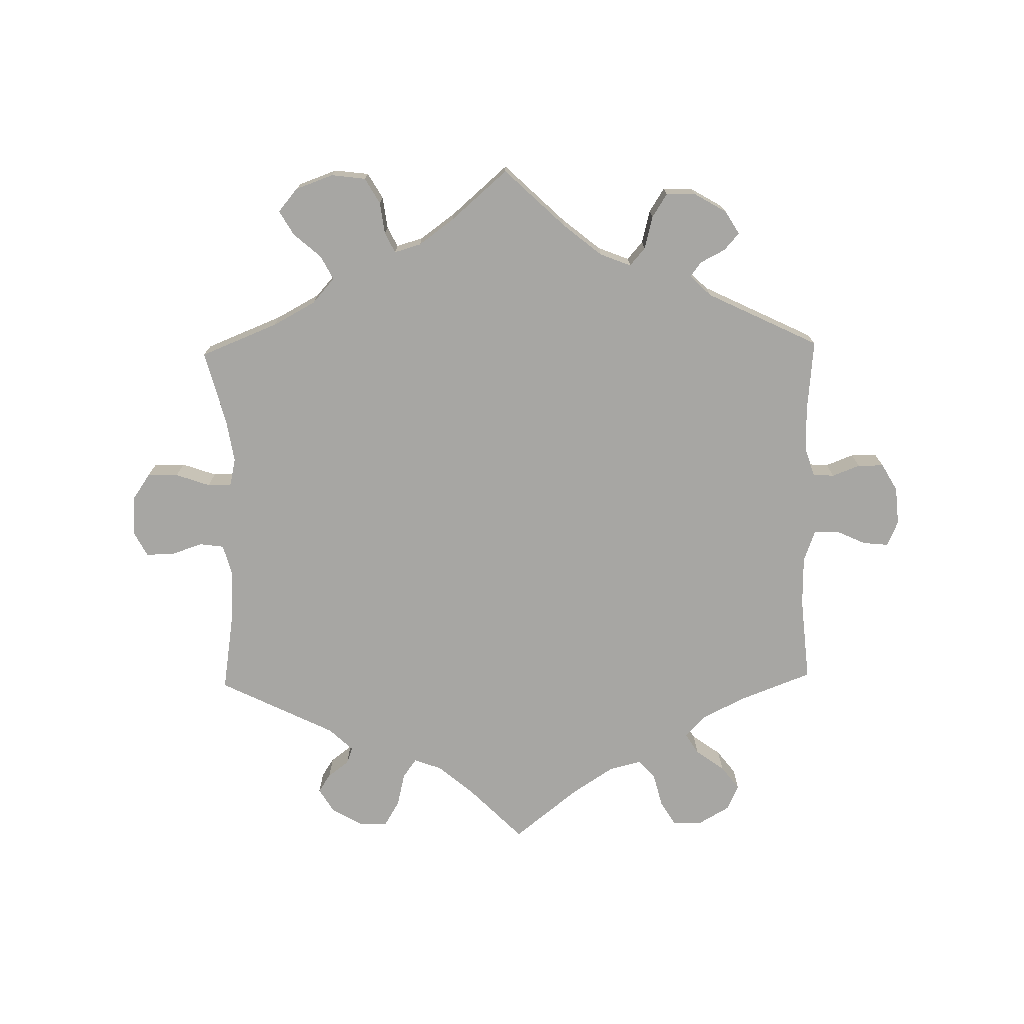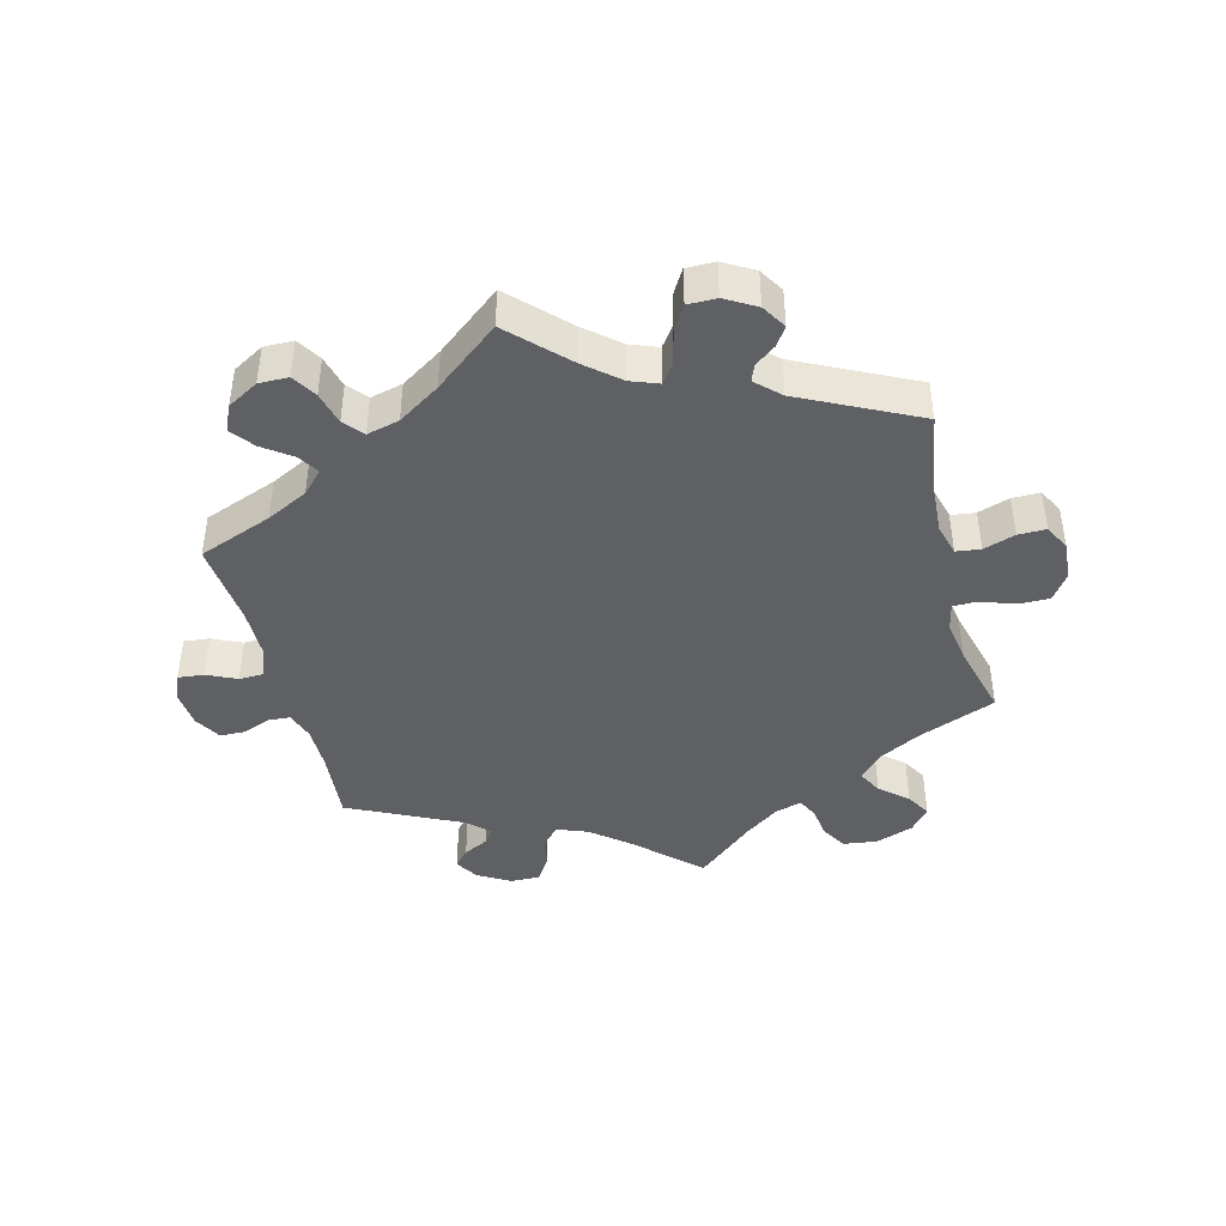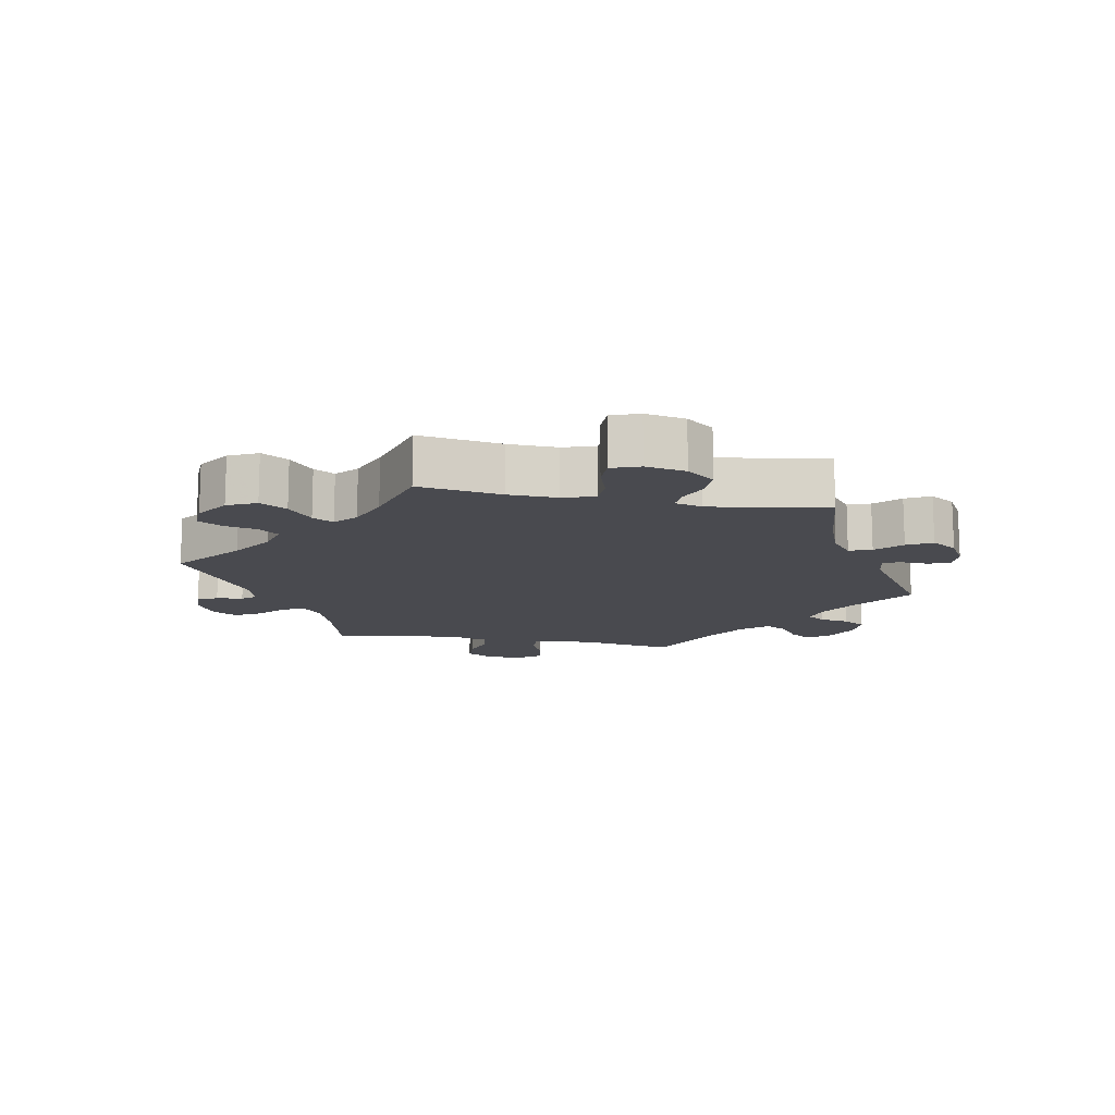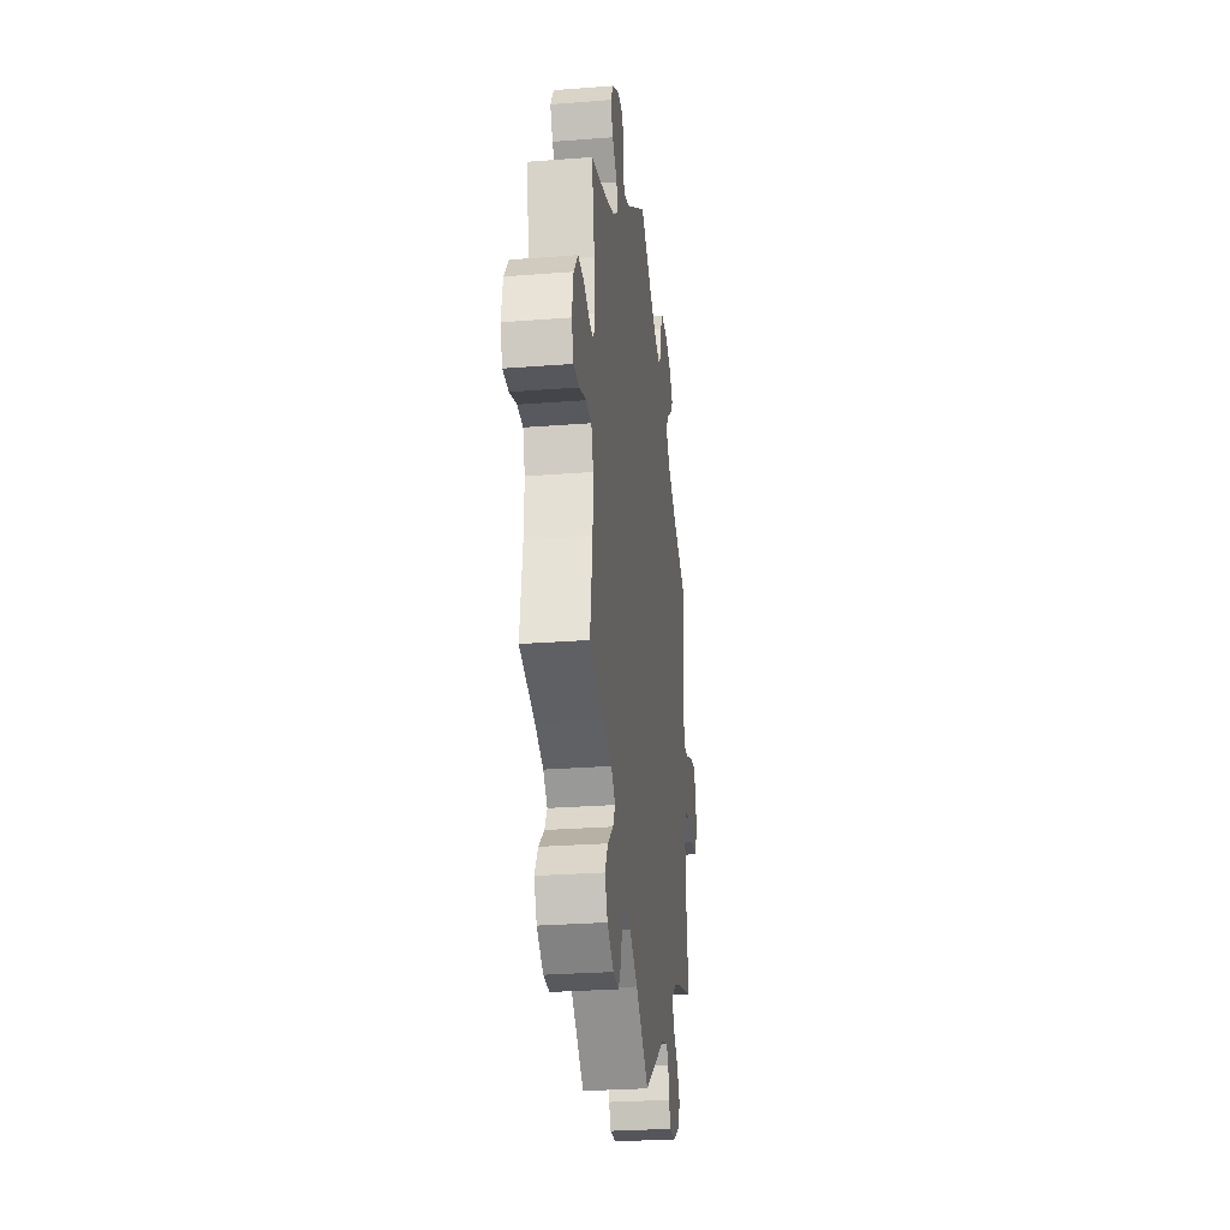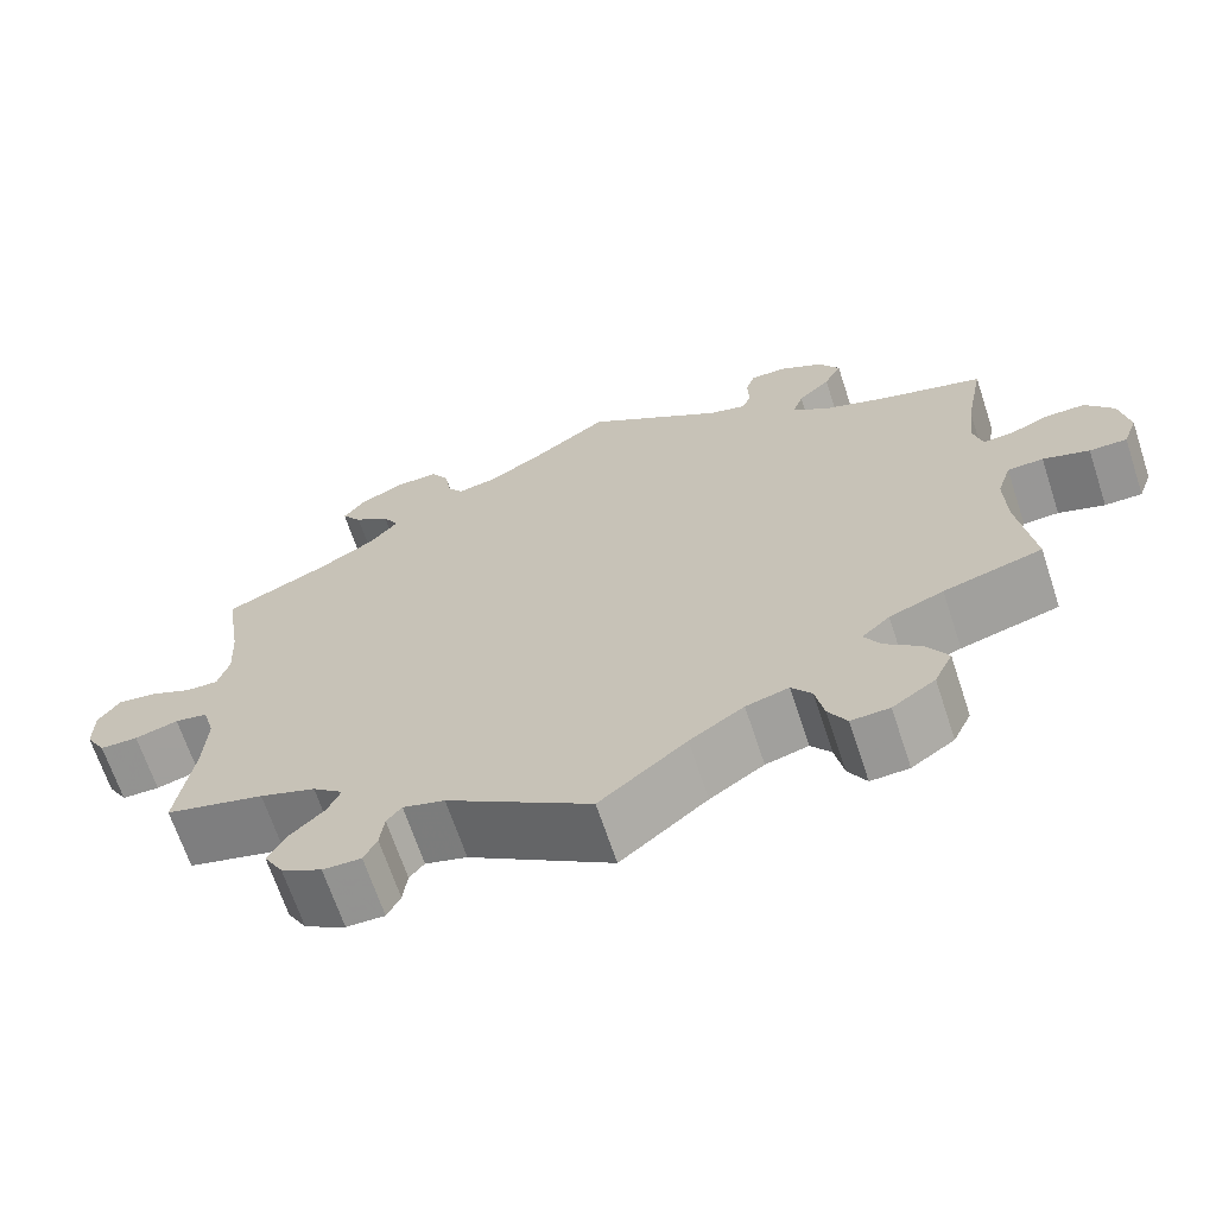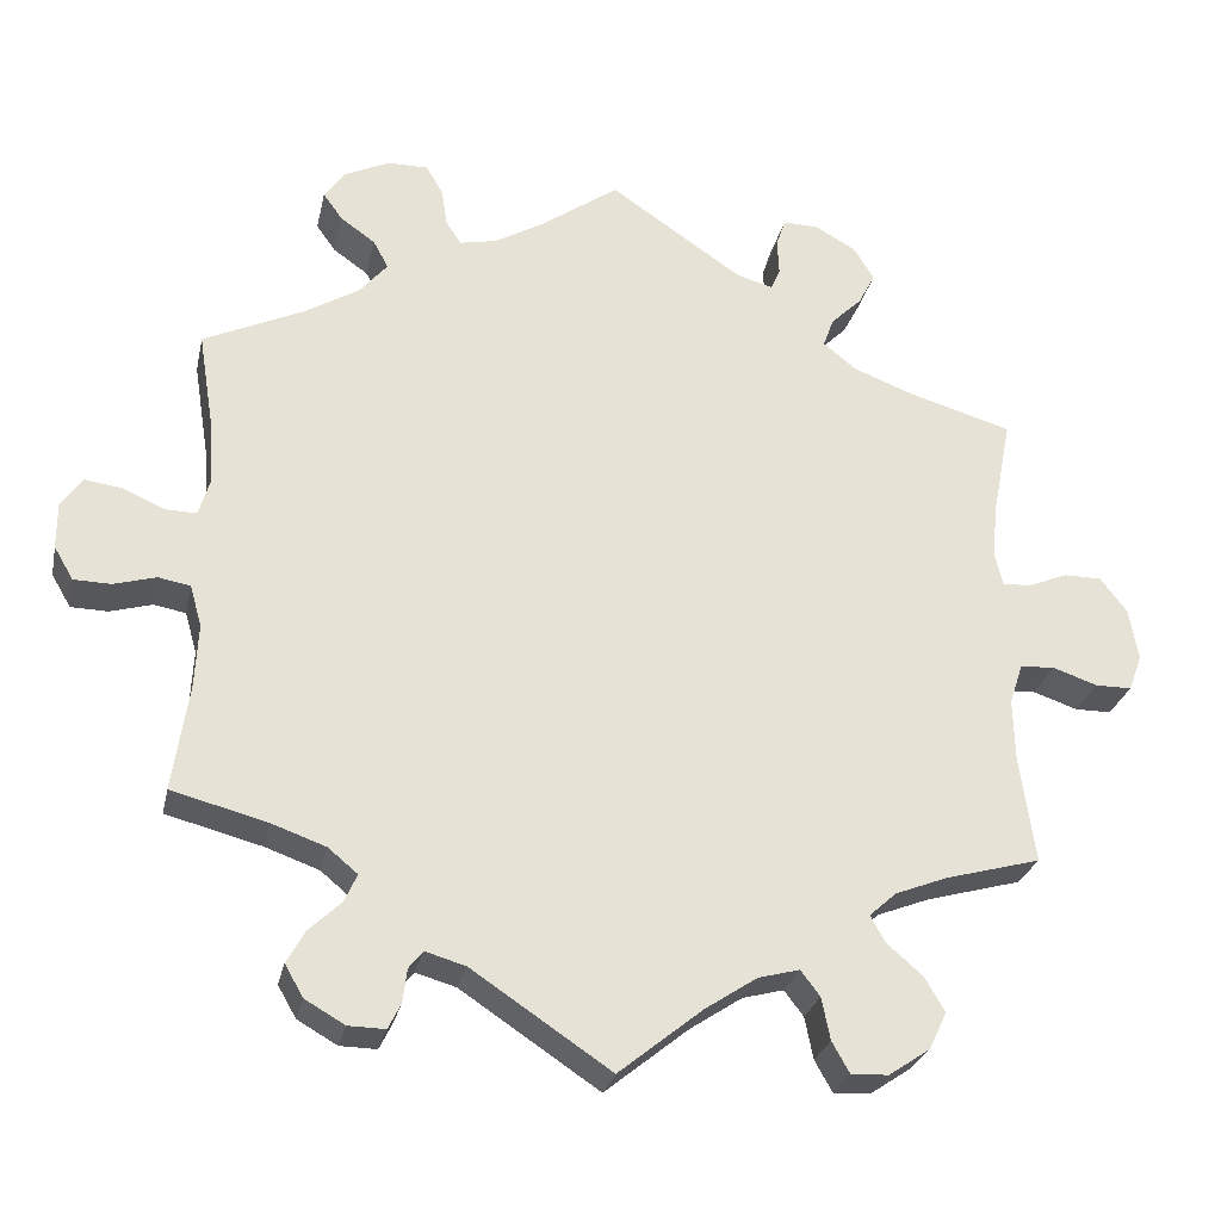
<metadata>
{"format":"obj","ext":"obj","renderer":"f3d","projection":"perspective","resolution":1024,"background":"white","views":[{"elev":-74.1,"azim":-58.9,"up":"+Y"},{"elev":-42.5,"azim":134.4,"up":"+Y"},{"elev":-13.5,"azim":-100.8,"up":"+Y"},{"elev":-27.6,"azim":-83.2,"up":"+Z"},{"elev":-67.1,"azim":-161.7,"up":"+Z"},{"elev":-26.8,"azim":168.0,"up":"+Z"}]}
</metadata>
<code>
v -0.483 0.07 -0.163
v -0.481 0.07 -0.088
v -0.497 0.07 -0.04
v -0.538 0.07 -0.038
v -0.591 0.07 -0.056
v -0.634 0.07 -0.056
v -0.65 0.07 -0.013
v -0.639 0.07 0.048
v -0.607 0.07 0.09
v -0.562 0.07 0.09
v -0.516 0.07 0.071
v -0.482 0.07 0.069
v -0.472 0.07 0.11
v -0.479 0.07 0.176
v -0.501 0.07 0.289
v -0.378 0.07 0.325
v -0.307 0.07 0.352
v -0.267 0.07 0.384
v -0.279 0.07 0.418
v -0.316 0.07 0.454
v -0.336 0.07 0.492
v -0.312 0.07 0.531
v -0.263 0.07 0.559
v -0.221 0.07 0.56
v -0.21 0.07 0.527
v -0.212 0.07 0.484
v -0.201 0.07 0.459
v -0.158 0.07 0.471
v 0 0.07 0.578
v 0.092 0.07 0.513
v 0.151 0.07 0.479
v 0.195 0.07 0.47
v 0.213 0.07 0.497
v 0.22 0.07 0.542
v 0.24 0.07 0.576
v 0.288 0.07 0.576
v 0.341 0.07 0.551
v 0.366 0.07 0.517
v 0.343 0.07 0.485
v 0.302 0.07 0.456
v 0.284 0.07 0.423
v 0.317 0.07 0.384
v 0.382 0.07 0.345
v 0.501 0.07 0.29
v 0.482 0.07 0.171
v 0.478 0.07 0.1
v 0.491 0.07 0.056
v 0.528 0.07 0.057
v 0.577 0.07 0.079
v 0.622 0.07 0.085
v 0.647 0.07 0.05
v 0.647 0.07 -0.005
v 0.624 0.07 -0.044
v 0.58 0.07 -0.045
v 0.53 0.07 -0.031
v 0.492 0.07 -0.038
v 0.478 0.07 -0.087
v 0.482 0.07 -0.163
v 0.501 0.07 -0.289
v 0.387 0.07 -0.319
v 0.323 0.07 -0.342
v 0.288 0.07 -0.371
v 0.303 0.07 -0.404
v 0.341 0.07 -0.44
v 0.363 0.07 -0.479
v 0.341 0.07 -0.517
v 0.294 0.07 -0.544
v 0.25 0.07 -0.545
v 0.235 0.07 -0.515
v 0.23 0.07 -0.475
v 0.213 0.07 -0.454
v 0.165 0.07 -0.468
v 0 0.07 -0.578
v -0.099 0.07 -0.498
v -0.161 0.07 -0.457
v -0.21 0.07 -0.444
v -0.233 0.07 -0.474
v -0.243 0.07 -0.524
v -0.264 0.07 -0.561
v -0.308 0.07 -0.559
v -0.357 0.07 -0.526
v -0.378 0.07 -0.482
v -0.354 0.07 -0.441
v -0.312 0.07 -0.405
v -0.294 0.07 -0.373
v -0.326 0.07 -0.344
v -0.388 0.07 -0.32
v -0.501 0.07 -0.289
v -0.483 0 -0.163
v -0.481 0 -0.088
v -0.497 0 -0.04
v -0.538 0 -0.038
v -0.591 0 -0.056
v -0.634 0 -0.056
v -0.65 0 -0.013
v -0.639 0 0.048
v -0.607 0 0.09
v -0.562 0 0.09
v -0.516 0 0.071
v -0.482 0 0.069
v -0.472 0 0.11
v -0.479 0 0.176
v -0.501 0 0.289
v -0.378 0 0.325
v -0.307 0 0.352
v -0.267 0 0.384
v -0.279 0 0.418
v -0.316 0 0.454
v -0.336 0 0.492
v -0.312 0 0.531
v -0.263 0 0.559
v -0.221 0 0.56
v -0.21 0 0.527
v -0.212 0 0.484
v -0.201 0 0.459
v -0.158 0 0.471
v 0 0 0.578
v 0.092 0 0.513
v 0.151 0 0.479
v 0.195 0 0.47
v 0.213 0 0.497
v 0.22 0 0.542
v 0.24 0 0.576
v 0.288 0 0.576
v 0.341 0 0.551
v 0.366 0 0.517
v 0.343 0 0.485
v 0.302 0 0.456
v 0.284 0 0.423
v 0.317 0 0.384
v 0.382 0 0.345
v 0.501 0 0.29
v 0.482 0 0.171
v 0.478 0 0.1
v 0.491 0 0.056
v 0.528 0 0.057
v 0.577 0 0.079
v 0.622 0 0.085
v 0.647 0 0.05
v 0.647 0 -0.005
v 0.624 0 -0.044
v 0.58 0 -0.045
v 0.53 0 -0.031
v 0.492 0 -0.038
v 0.478 0 -0.087
v 0.482 0 -0.163
v 0.501 0 -0.289
v 0.387 0 -0.319
v 0.323 0 -0.342
v 0.288 0 -0.371
v 0.303 0 -0.404
v 0.341 0 -0.44
v 0.363 0 -0.479
v 0.341 0 -0.517
v 0.294 0 -0.544
v 0.25 0 -0.545
v 0.235 0 -0.515
v 0.23 0 -0.475
v 0.213 0 -0.454
v 0.165 0 -0.468
v 0 0 -0.578
v -0.099 0 -0.498
v -0.161 0 -0.457
v -0.21 0 -0.444
v -0.233 0 -0.474
v -0.243 0 -0.524
v -0.264 0 -0.561
v -0.308 0 -0.559
v -0.357 0 -0.526
v -0.378 0 -0.482
v -0.354 0 -0.441
v -0.312 0 -0.405
v -0.294 0 -0.373
v -0.326 0 -0.344
v -0.388 0 -0.32
v -0.501 0 -0.289
f 87 88 1
f 86 87 1 2
f 85 86 2 3
f 81 82 83 84
f 81 84 85
f 80 81 85
f 77 78 79 80
f 76 77 80 85
f 75 76 85 3
f 72 73 74
f 71 72 74 75
f 67 68 69 70
f 67 70 71
f 66 67 71
f 63 64 65 66
f 62 63 66 71
f 58 59 60
f 57 58 60 61
f 56 57 61 62
f 52 53 54 55
f 52 55 56
f 51 52 56
f 48 49 50 51
f 47 48 51 56
f 46 47 56 62
f 43 44 45
f 42 43 45 46
f 41 42 46 62
f 37 38 39 40
f 37 40 41
f 36 37 41
f 33 34 35 36
f 32 33 36 41
f 31 32 41 62
f 28 29 30
f 27 28 30 31
f 23 24 25 26
f 23 26 27
f 22 23 27
f 19 20 21 22
f 18 19 22 27
f 14 15 16
f 13 14 16 17
f 12 13 17 18
f 8 9 10 11
f 8 11 12
f 7 8 12
f 4 5 6 7
f 3 4 7 12
f 31 62 71 75
f 18 27 31 75
f 3 12 18 75
f 89 176 175
f 90 89 175 174
f 91 90 174 173
f 172 171 170 169
f 173 172 169
f 173 169 168
f 168 167 166 165
f 173 168 165 164
f 91 173 164 163
f 162 161 160
f 163 162 160 159
f 158 157 156 155
f 159 158 155
f 159 155 154
f 154 153 152 151
f 159 154 151 150
f 148 147 146
f 149 148 146 145
f 150 149 145 144
f 143 142 141 140
f 144 143 140
f 144 140 139
f 139 138 137 136
f 144 139 136 135
f 150 144 135 134
f 133 132 131
f 134 133 131 130
f 150 134 130 129
f 128 127 126 125
f 129 128 125
f 129 125 124
f 124 123 122 121
f 129 124 121 120
f 150 129 120 119
f 118 117 116
f 119 118 116 115
f 114 113 112 111
f 115 114 111
f 115 111 110
f 110 109 108 107
f 115 110 107 106
f 104 103 102
f 105 104 102 101
f 106 105 101 100
f 99 98 97 96
f 100 99 96
f 100 96 95
f 95 94 93 92
f 100 95 92 91
f 163 159 150 119
f 163 119 115 106
f 163 106 100 91
f 1 89 90 2
f 2 90 91 3
f 3 91 92 4
f 4 92 93 5
f 5 93 94 6
f 6 94 95 7
f 7 95 96 8
f 8 96 97 9
f 9 97 98 10
f 10 98 99 11
f 11 99 100 12
f 12 100 101 13
f 13 101 102 14
f 14 102 103 15
f 15 103 104 16
f 16 104 105 17
f 17 105 106 18
f 18 106 107 19
f 19 107 108 20
f 20 108 109 21
f 21 109 110 22
f 22 110 111 23
f 23 111 112 24
f 24 112 113 25
f 25 113 114 26
f 26 114 115 27
f 27 115 116 28
f 28 116 117 29
f 29 117 118 30
f 30 118 119 31
f 31 119 120 32
f 32 120 121 33
f 33 121 122 34
f 34 122 123 35
f 35 123 124 36
f 36 124 125 37
f 37 125 126 38
f 38 126 127 39
f 39 127 128 40
f 40 128 129 41
f 41 129 130 42
f 42 130 131 43
f 43 131 132 44
f 44 132 133 45
f 45 133 134 46
f 46 134 135 47
f 47 135 136 48
f 48 136 137 49
f 49 137 138 50
f 50 138 139 51
f 51 139 140 52
f 52 140 141 53
f 53 141 142 54
f 54 142 143 55
f 55 143 144 56
f 56 144 145 57
f 57 145 146 58
f 58 146 147 59
f 59 147 148 60
f 60 148 149 61
f 61 149 150 62
f 62 150 151 63
f 63 151 152 64
f 64 152 153 65
f 65 153 154 66
f 66 154 155 67
f 67 155 156 68
f 68 156 157 69
f 69 157 158 70
f 70 158 159 71
f 71 159 160 72
f 72 160 161 73
f 73 161 162 74
f 74 162 163 75
f 75 163 164 76
f 76 164 165 77
f 77 165 166 78
f 78 166 167 79
f 79 167 168 80
f 80 168 169 81
f 81 169 170 82
f 82 170 171 83
f 83 171 172 84
f 84 172 173 85
f 85 173 174 86
f 86 174 175 87
f 87 175 176 88
f 88 176 89 1

</code>
